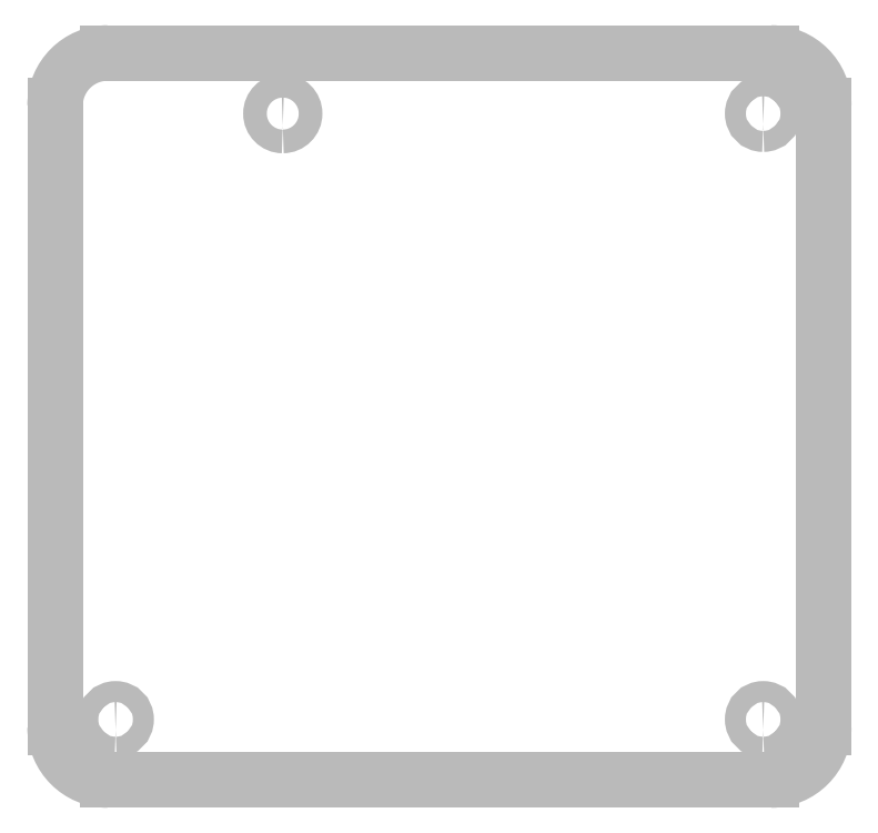
<metadata>
{"format":"dxf","ext":"dxf","renderer":"ezdxf+matplotlib","layout":"modelspace","background":"white","min_lineweight":24,"dpi":150}
</metadata>
<code>
0
SECTION
2
ENTITIES
0
LWPOLYLINE
8
180
90
3
70
0
10
0.1375
20
-0.8625
30
0
42
1
10
0.1375
20
-0.7625
30
0
42
1
10
0.1375
20
-0.8625
30
0
0
LWPOLYLINE
8
180
90
3
70
0
10
0.9313
20
2.006
30
0
42
1
10
0.9313
20
2.119
30
0
42
1
10
0.9313
20
2.006
30
0
0
LWPOLYLINE
8
180
90
3
70
0
10
3.212
20
2.013
30
0
42
1
10
3.212
20
2.112
30
0
42
1
10
3.212
20
2.013
30
0
0
LWPOLYLINE
8
180
90
3
70
0
10
3.212
20
-0.8625
30
0
42
1
10
3.212
20
-0.7625
30
0
42
1
10
3.212
20
-0.8625
30
0
0
LINE
8
180
10
-0.15
20
-0.85
30
0
11
-0.15
21
2.1
31
0
0
ARC
8
180
10
0.1
20
2.1
30
0
40
0.25
50
90
51
180
0
LINE
8
180
10
0.1
20
2.35
30
0
11
3.25
21
2.35
31
0
0
ARC
8
180
10
3.25
20
2.1
30
0
40
0.25
50
0
51
90
0
LINE
8
180
10
3.5
20
2.1
30
0
11
3.5
21
-0.85
31
0
0
ARC
8
180
10
3.25
20
-0.85
30
0
40
0.25
50
270
51
0
0
LINE
8
180
10
3.25
20
-1.1
30
0
11
0.1
21
-1.1
31
0
0
ARC
8
180
10
0.1
20
-0.85
30
0
40
0.25
50
180
51
270
0
ENDSEC
0
EOF

</code>
